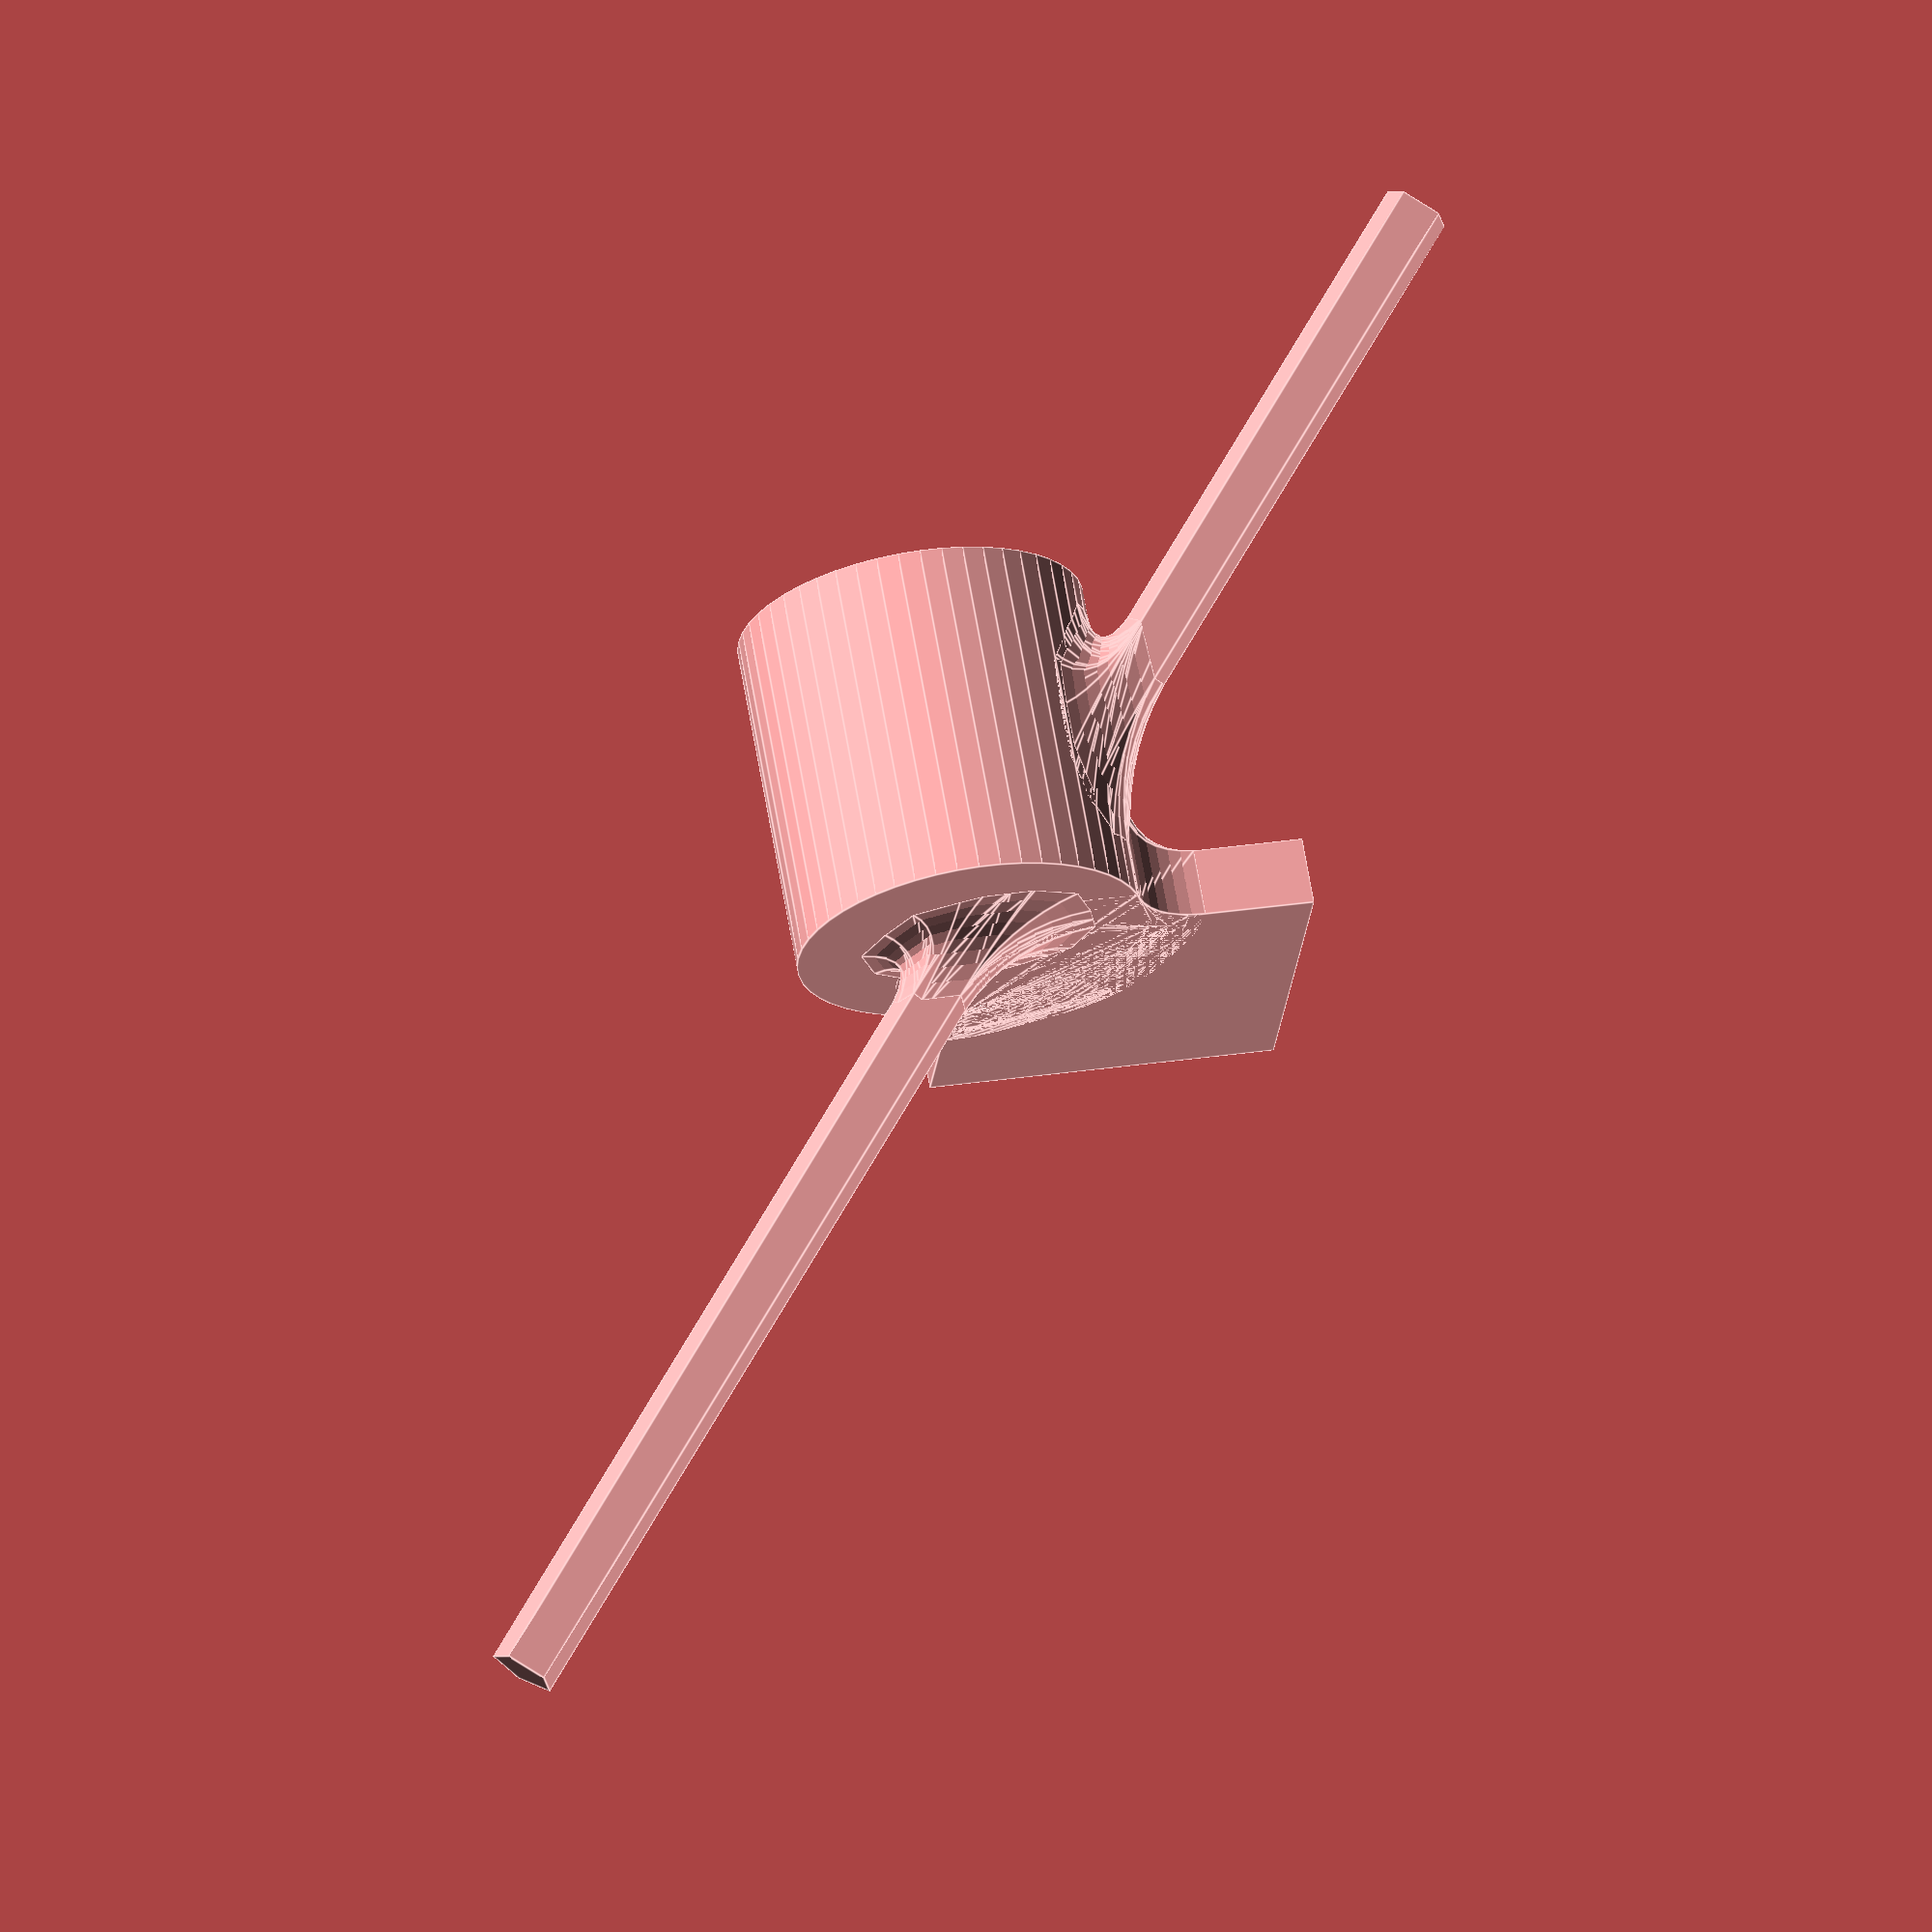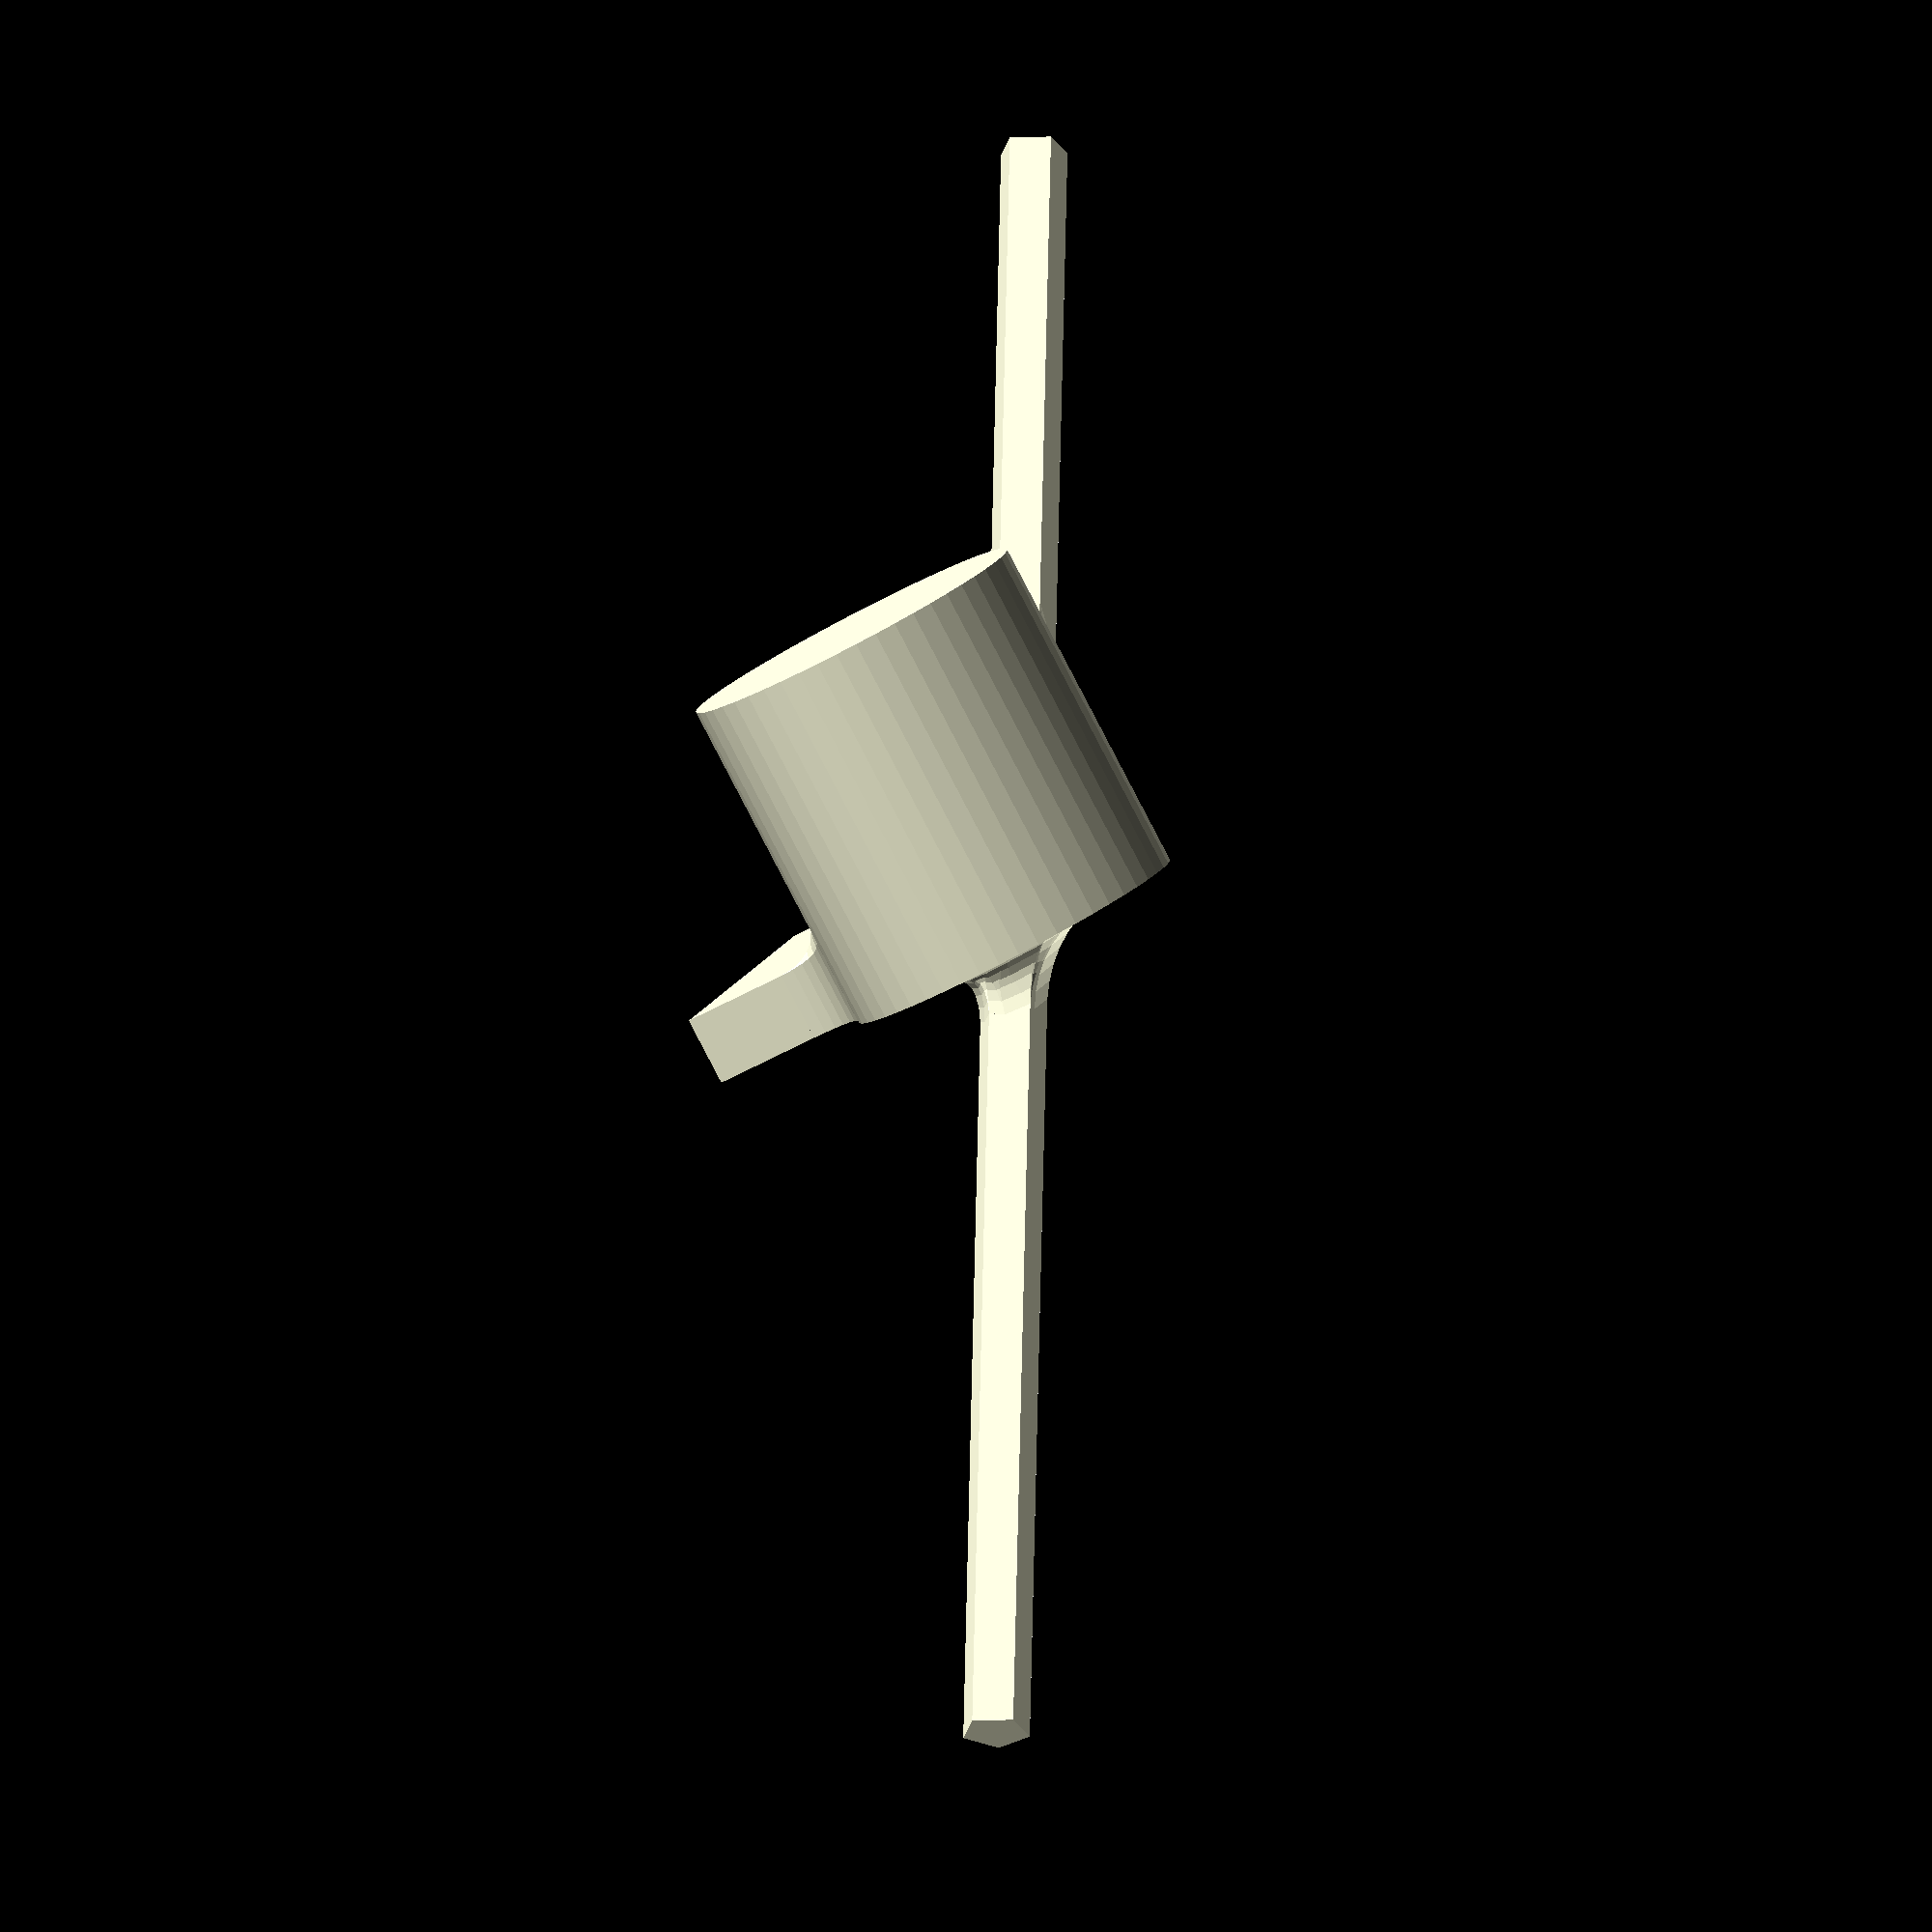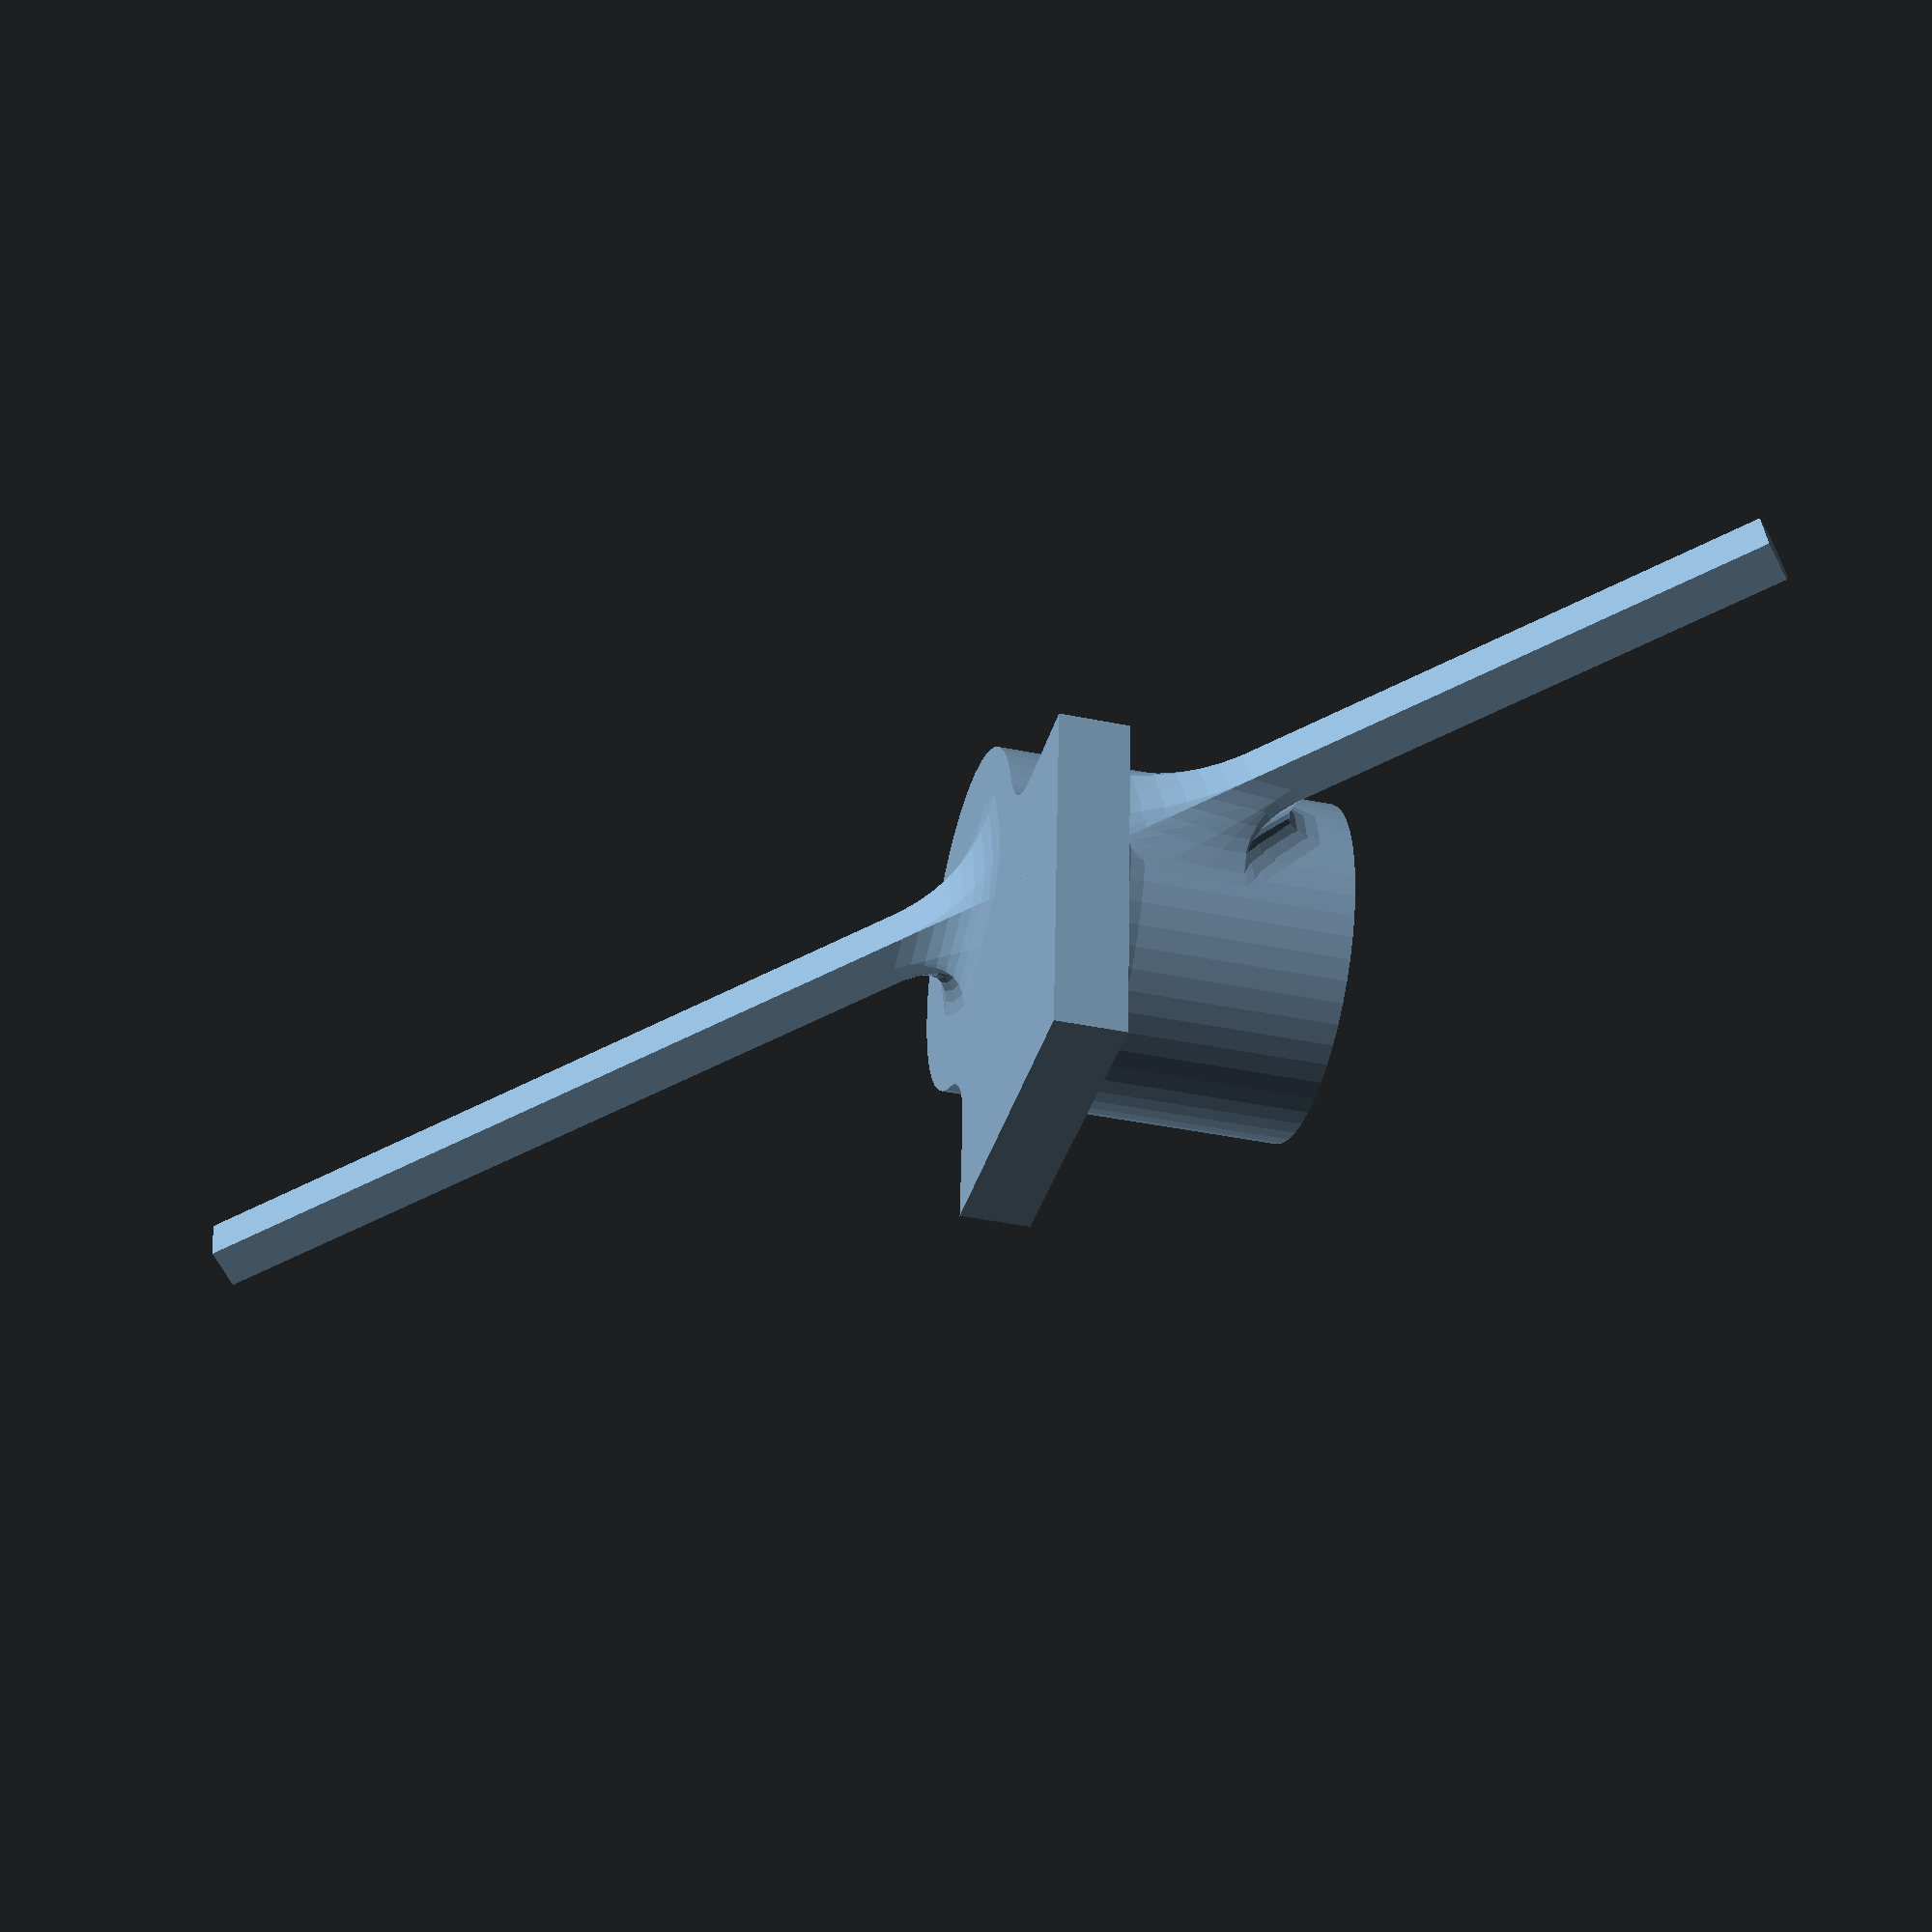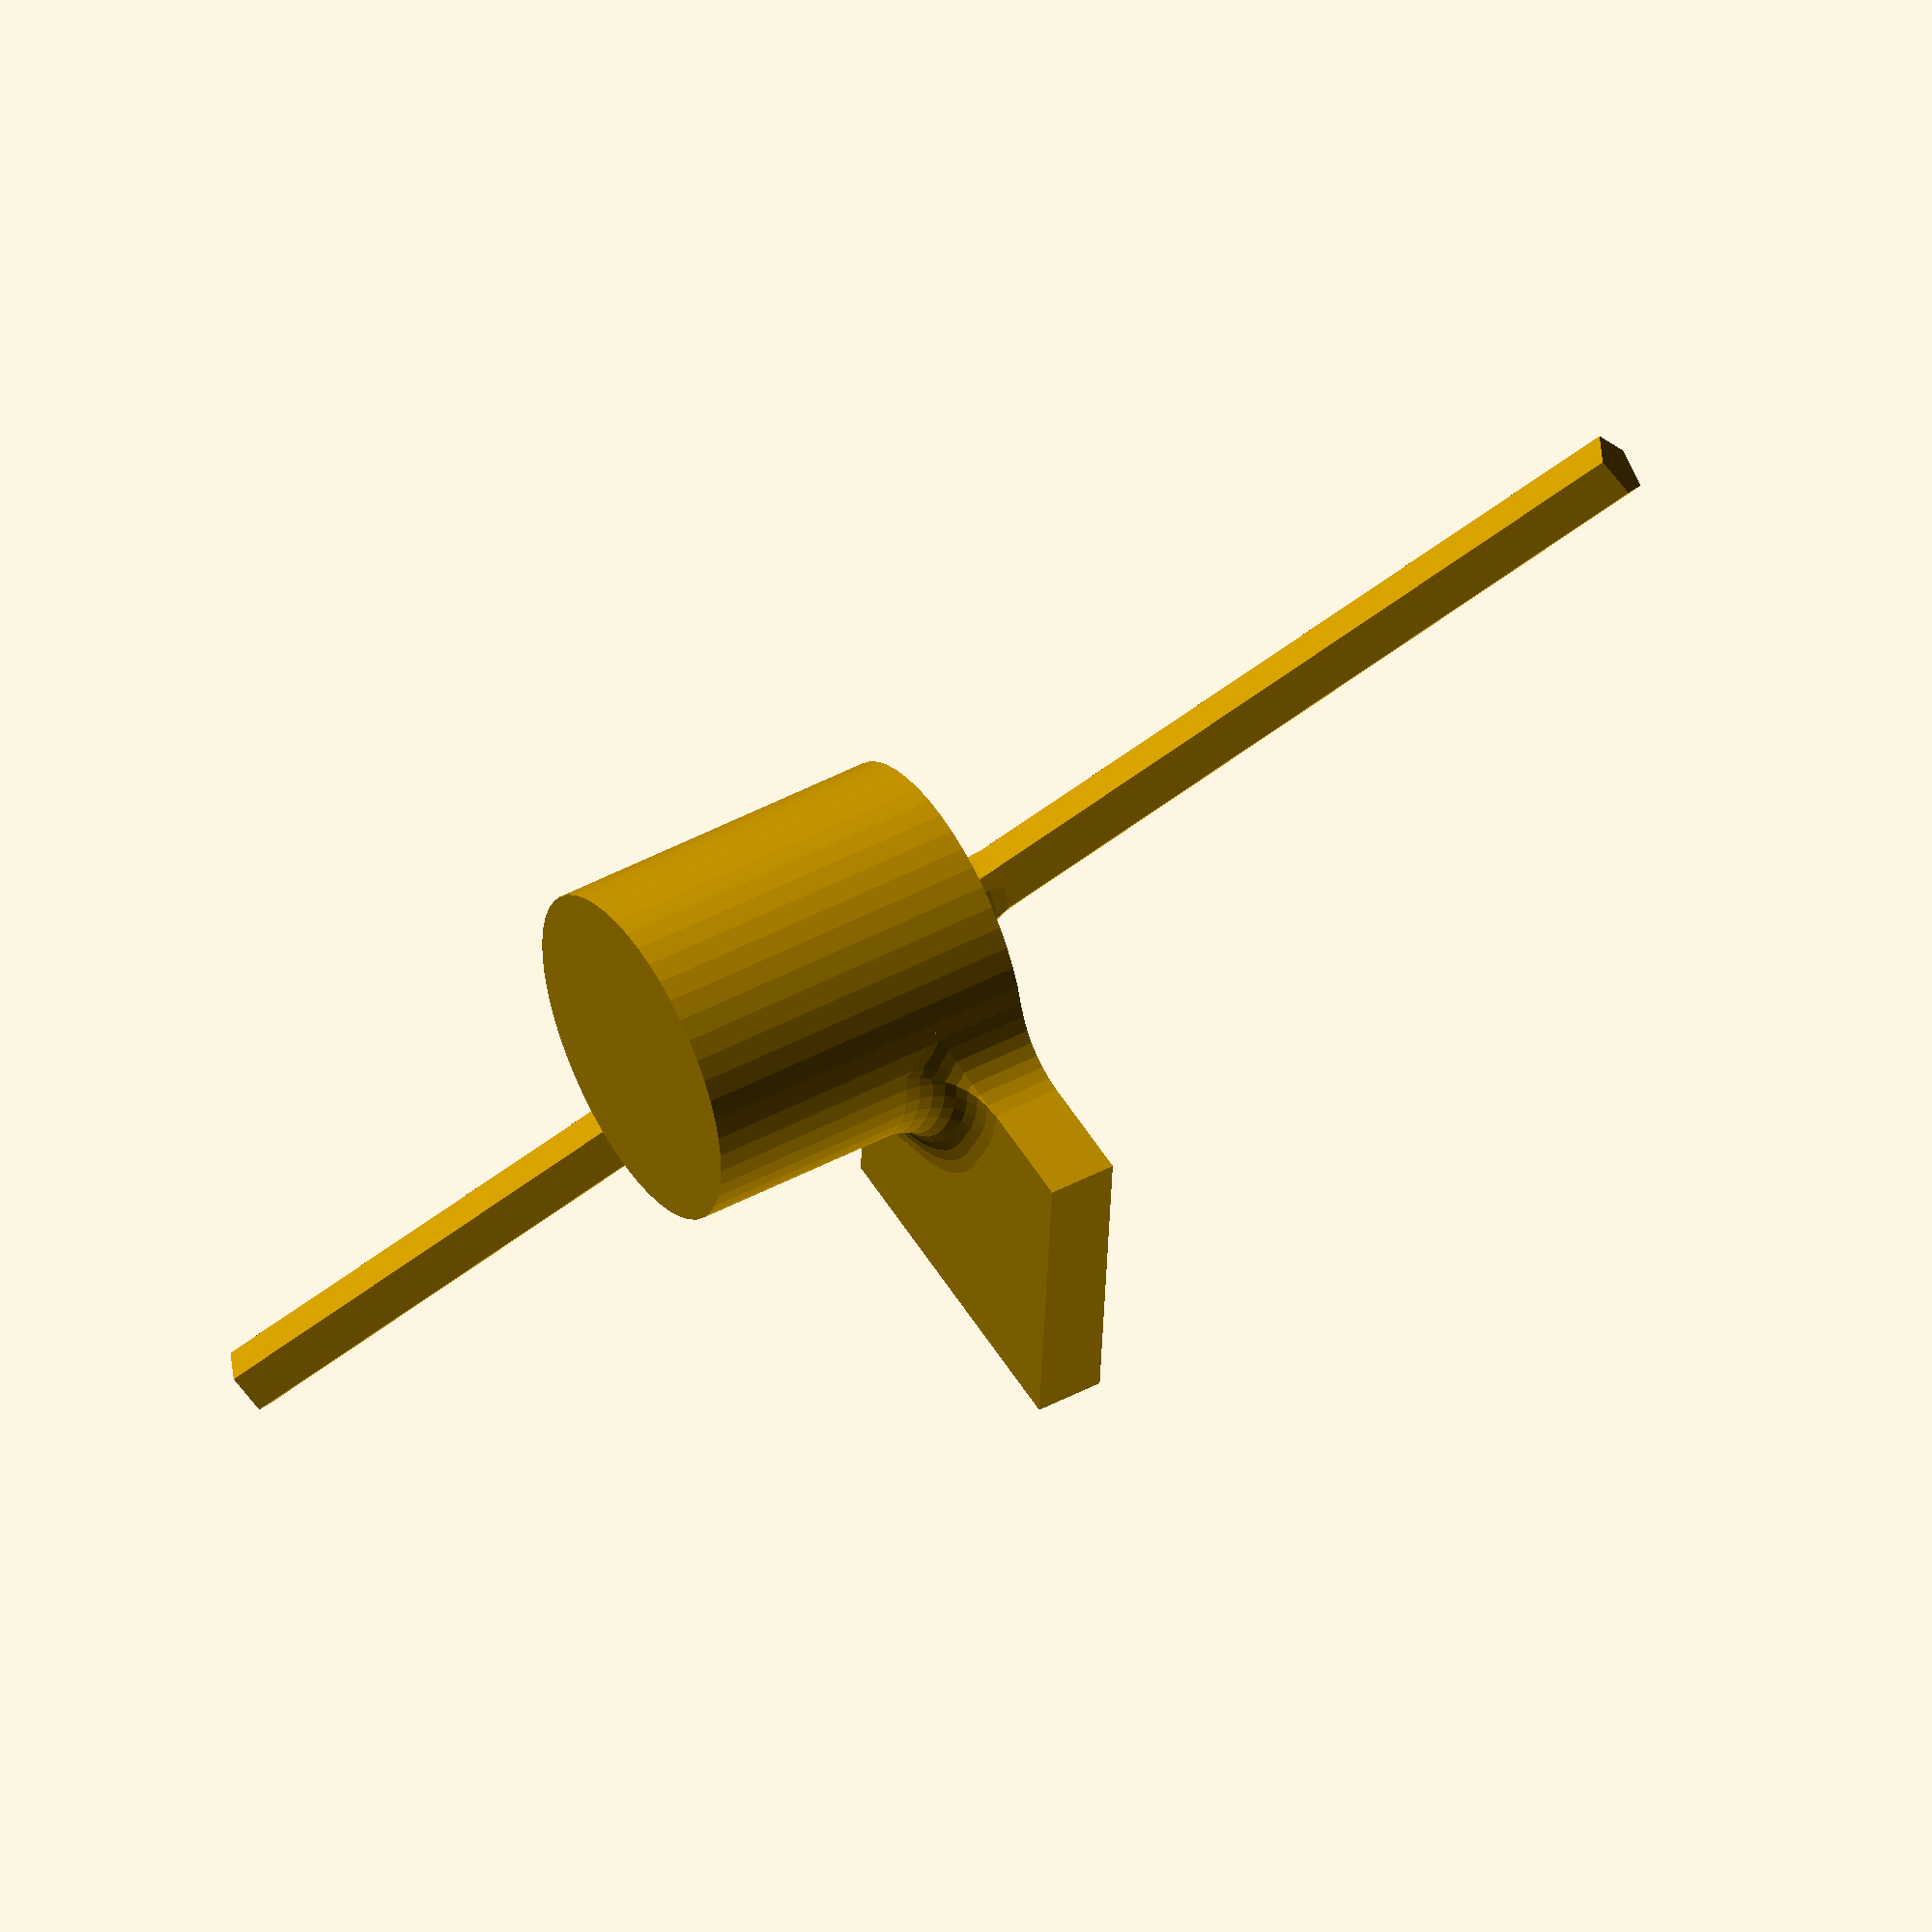
<openscad>
// Fillet function
// from: github, clothbot/ClothBotCreations

module fillet(r=1.0,steps=3,include=true) {
  if(include) for (k=[0:$children-1]) {
	children(k);
  }
  for (i=[0:$children-2] ) {
    for(j=[i+1:$children-1] ) {
	fillet_two(r=r,steps=steps) {
	  children(i);
	  children(j);
	  intersection() {
		children(i);
		children(j);
	  }
	}
    }
  }
}

module fillet_two(r=1.0,steps=3) {
  for(step=[1:steps]) {
	hull() {
	  render() intersection() {
		children(0);
		offset_3d(r=r*step/steps) children(2);
	  }
	  render() intersection() {
		children(1);
		offset_3d(r=r*(steps-step+1)/steps) children(2);
	  }
	}
  }
}

module offset_3d(r=1.0) {
  for(k=[0:$children-1]) minkowski() {
	children(k);
	sphere(r=r,$fn=8);
  }
}

fillet(r=2,steps=8) {
	cylinder(r=5,h=10,$fn=50);
	cube([10,10,2]);
	rotate([30,30,30]) cylinder(r=1.0,h=50,center=true);
}
</openscad>
<views>
elev=294.0 azim=173.3 roll=170.2 proj=o view=edges
elev=84.8 azim=289.9 roll=27.6 proj=o view=wireframe
elev=220.2 azim=354.3 roll=284.2 proj=p view=solid
elev=131.8 azim=274.2 roll=120.6 proj=o view=wireframe
</views>
